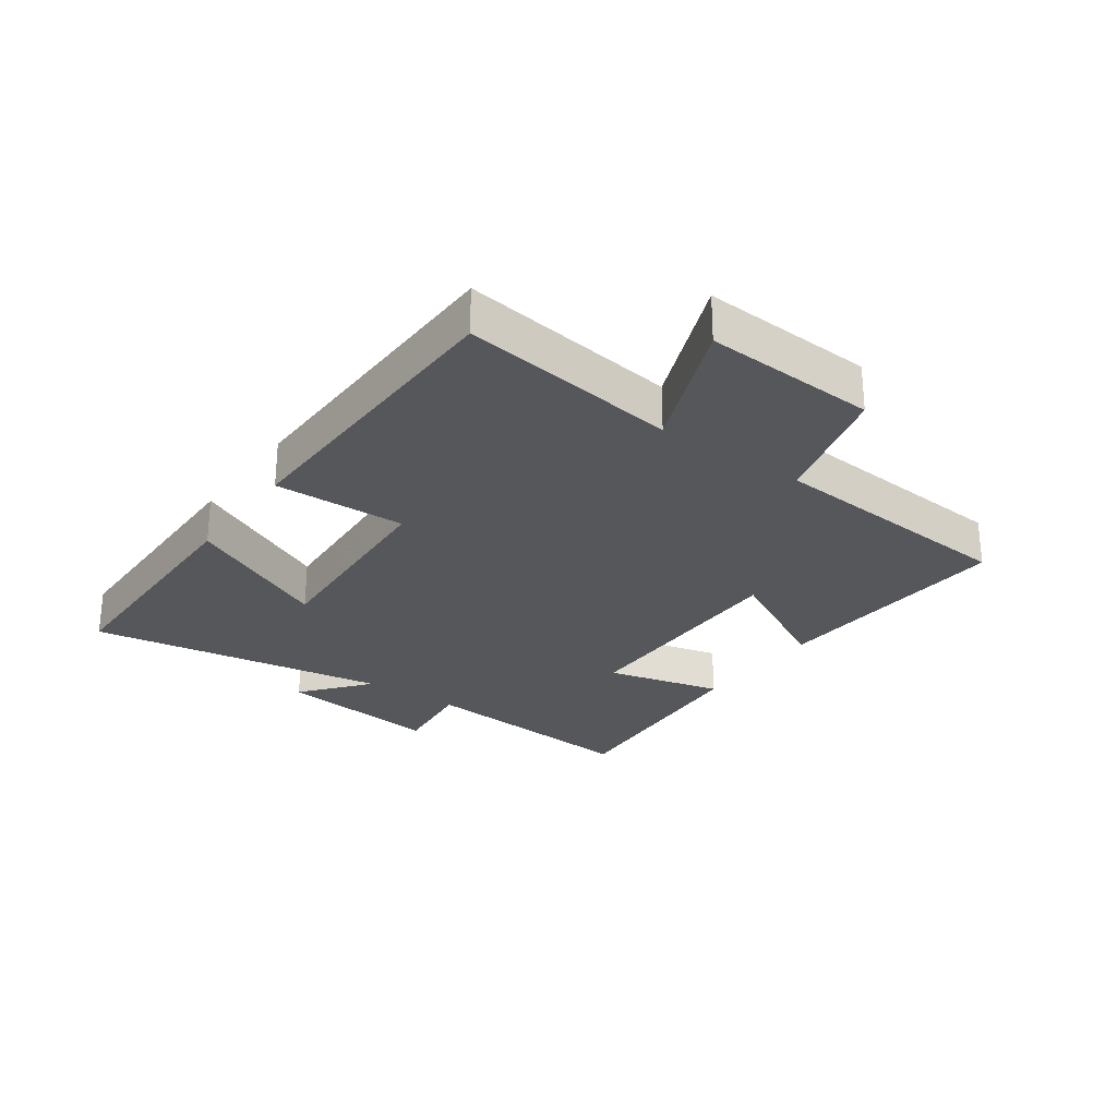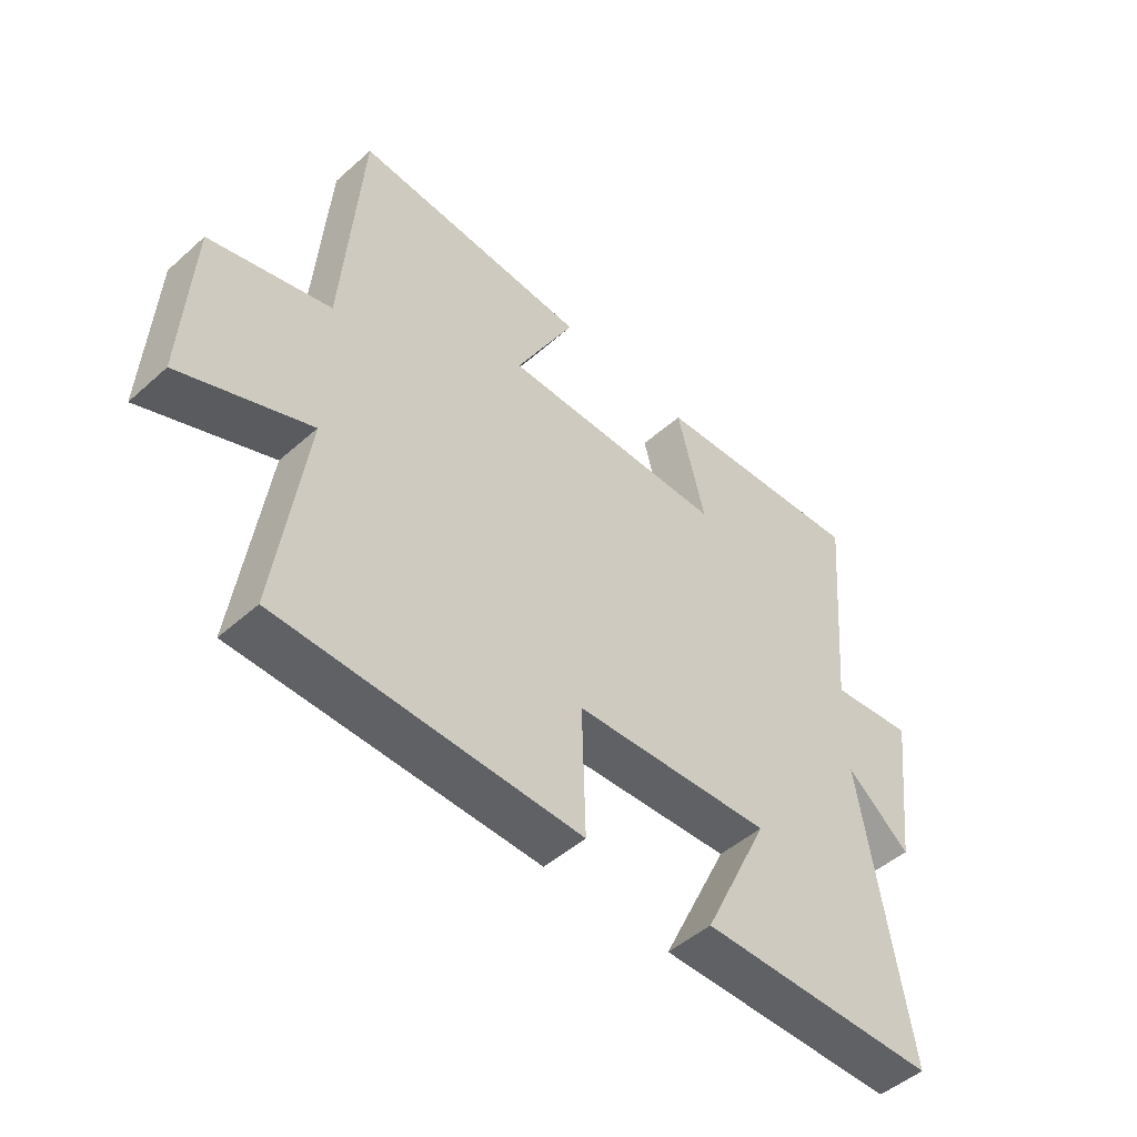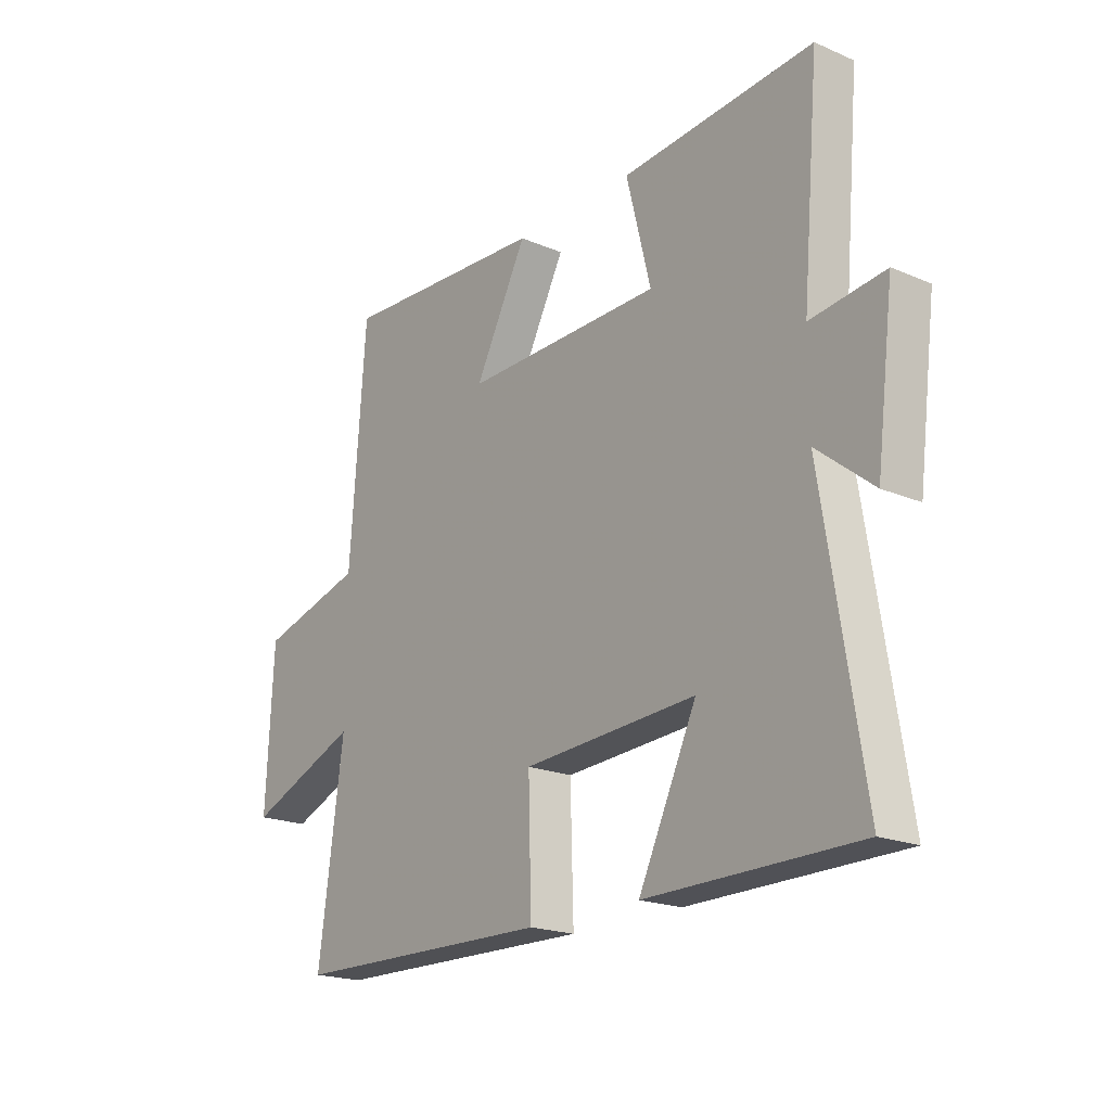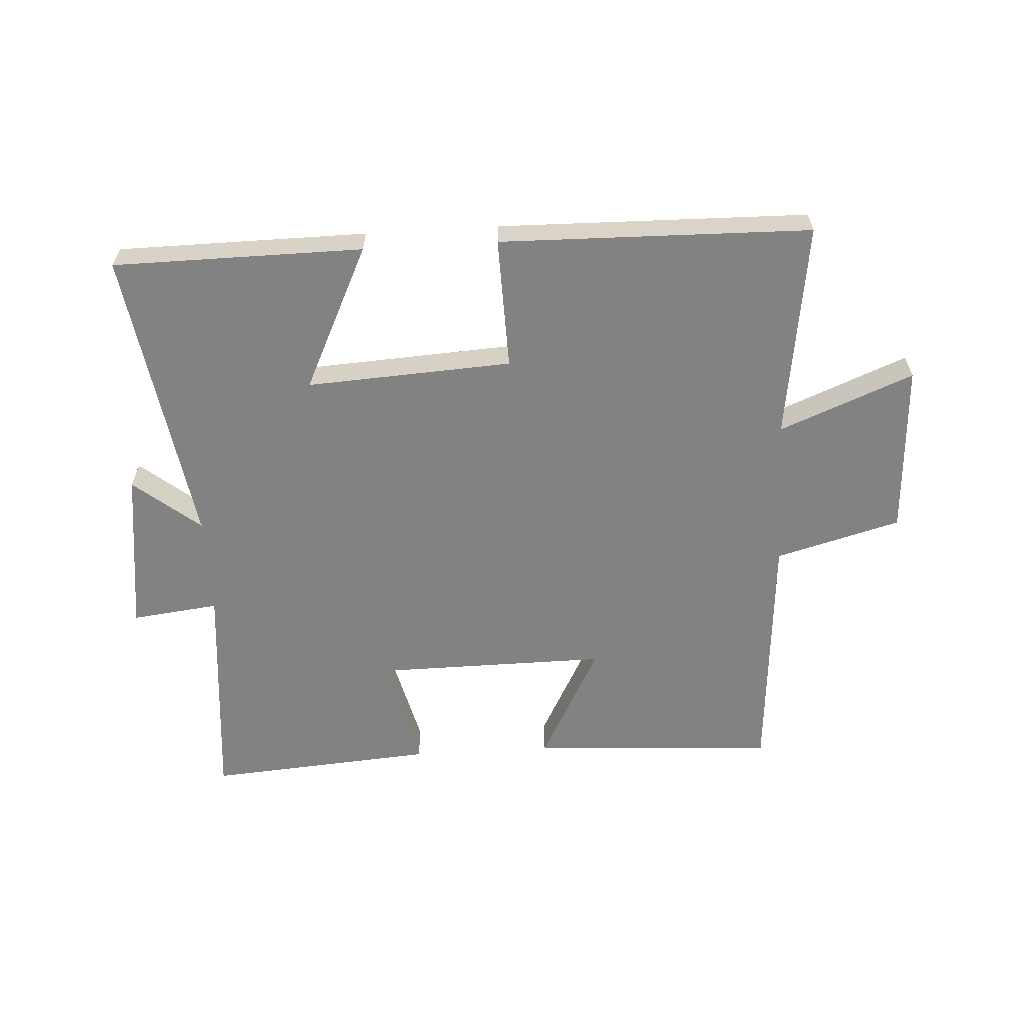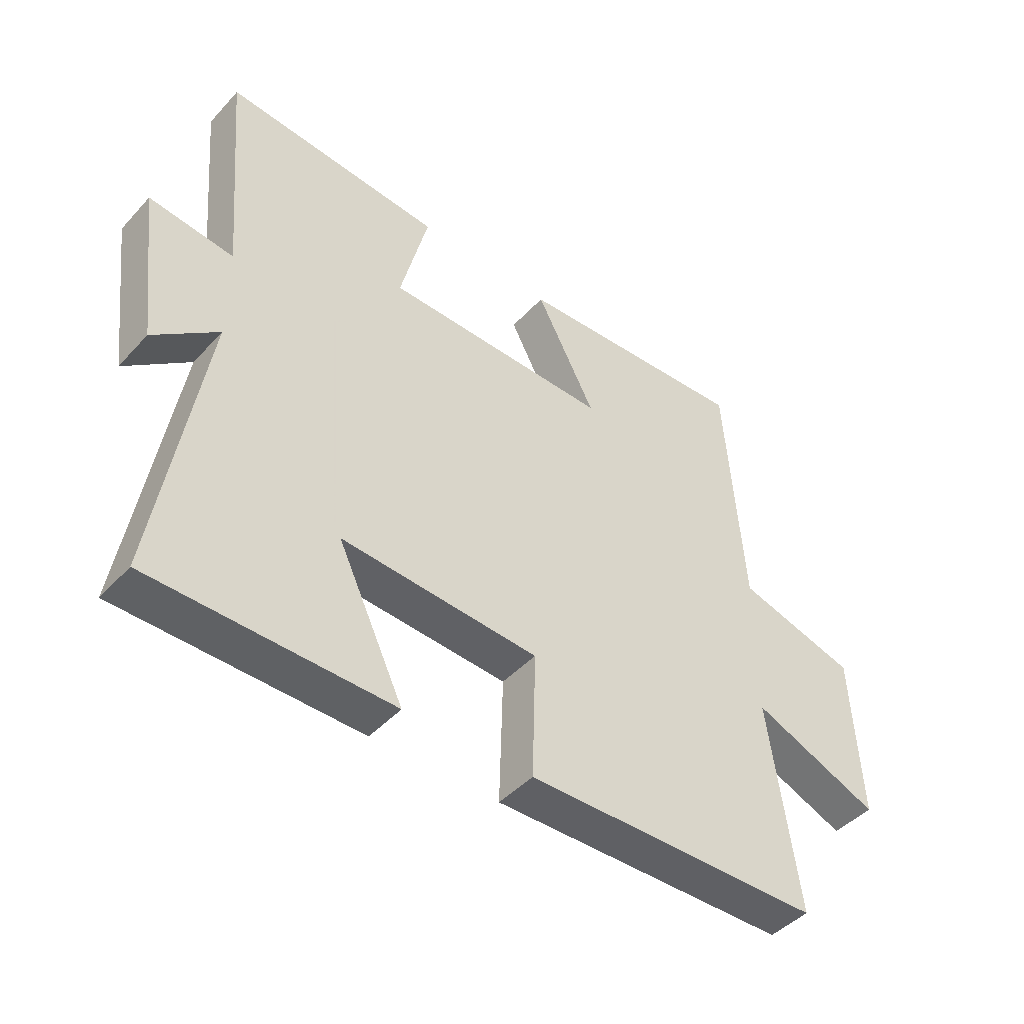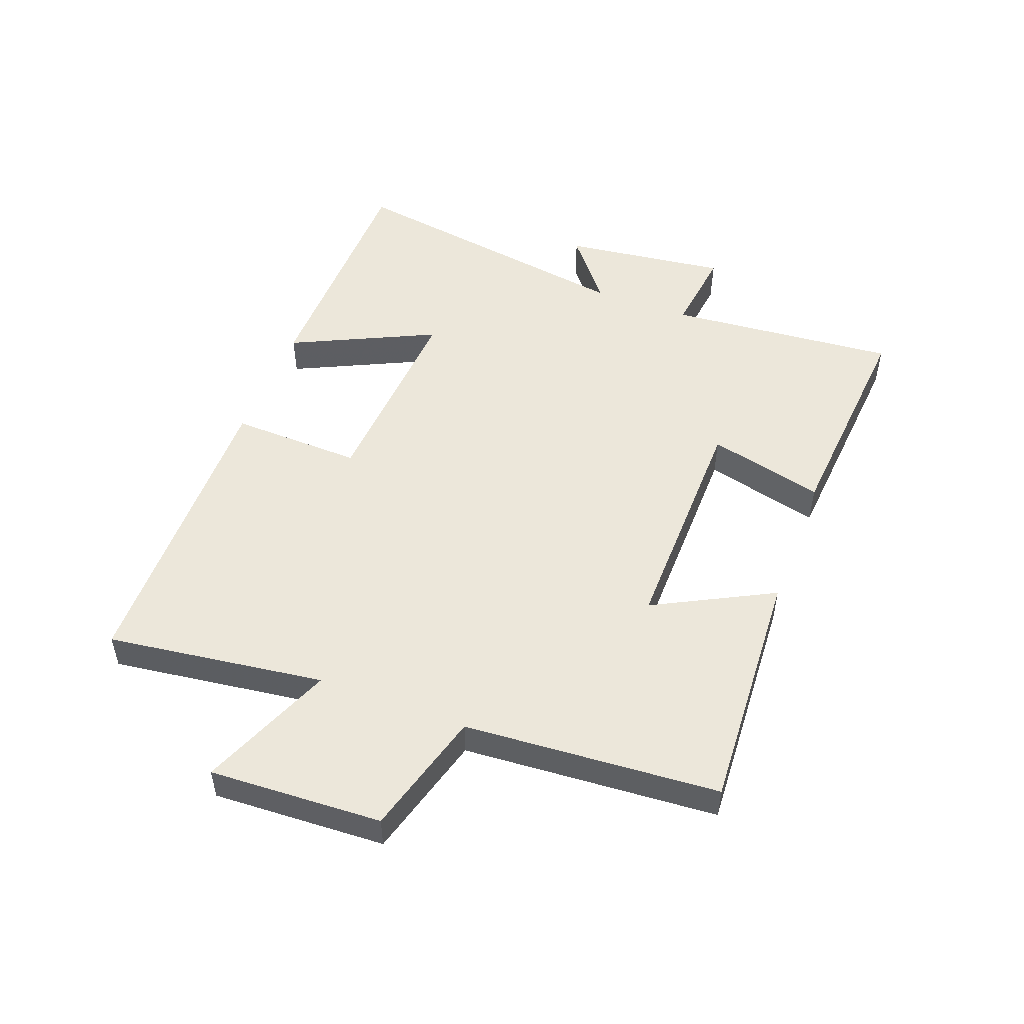
<metadata>
{"format":"obj","ext":"obj","renderer":"f3d","projection":"perspective","resolution":1024,"background":"white","views":[{"elev":-26.9,"azim":-125.6,"up":"+Y"},{"elev":-49.0,"azim":-45.5,"up":"+Z"},{"elev":-19.9,"azim":51.9,"up":"+Z"},{"elev":-60.8,"azim":-176.7,"up":"+Y"},{"elev":-45.1,"azim":140.6,"up":"+Z"},{"elev":50.6,"azim":-69.2,"up":"+Y"}]}
</metadata>
<code>
v -0.47 0.07 0.523
v -0.07 0.07 0.5
v -0.171 0.07 0.307
v 0.211 0.07 0.311
v 0.164 0.07 0.5
v 0.533 0.07 0.529
v 0.5 0.07 0.155
v 0.642 0.07 0.172
v 0.608 0.07 -0.096
v 0.5 0.07 -0.009
v 0.577 0.07 -0.496
v 0.172 0.07 -0.5
v 0.284 0.07 -0.266
v -0.05 0.07 -0.286
v -0.044 0.07 -0.5
v -0.548 0.07 -0.491
v -0.5 0.07 -0.138
v -0.717 0.07 -0.226
v -0.703 0.07 0.054
v -0.5 0.07 0.11
v -0.47 0 0.523
v -0.07 0 0.5
v -0.171 0 0.307
v 0.211 0 0.311
v 0.164 0 0.5
v 0.533 0 0.529
v 0.5 0 0.155
v 0.642 0 0.172
v 0.608 0 -0.096
v 0.5 0 -0.009
v 0.577 0 -0.496
v 0.172 0 -0.5
v 0.284 0 -0.266
v -0.05 0 -0.286
v -0.044 0 -0.5
v -0.548 0 -0.491
v -0.5 0 -0.138
v -0.717 0 -0.226
v -0.703 0 0.054
v -0.5 0 0.11
f 17 18 19 20
f 1 2 3
f 20 1 3
f 17 20 3
f 16 17 3
f 15 16 3
f 14 15 3
f 13 14 3 4
f 10 11 12 13
f 10 13 4
f 7 8 9 10
f 7 10 4 5
f 5 6 7
f 40 39 38 37
f 23 22 21
f 23 21 40
f 23 40 37
f 23 37 36
f 23 36 35
f 23 35 34
f 24 23 34 33
f 33 32 31 30
f 24 33 30
f 30 29 28 27
f 25 24 30 27
f 27 26 25
f 1 21 22 2
f 2 22 23 3
f 3 23 24 4
f 4 24 25 5
f 5 25 26 6
f 6 26 27 7
f 7 27 28 8
f 8 28 29 9
f 9 29 30 10
f 10 30 31 11
f 11 31 32 12
f 12 32 33 13
f 13 33 34 14
f 14 34 35 15
f 15 35 36 16
f 16 36 37 17
f 17 37 38 18
f 18 38 39 19
f 19 39 40 20
f 20 40 21 1

</code>
